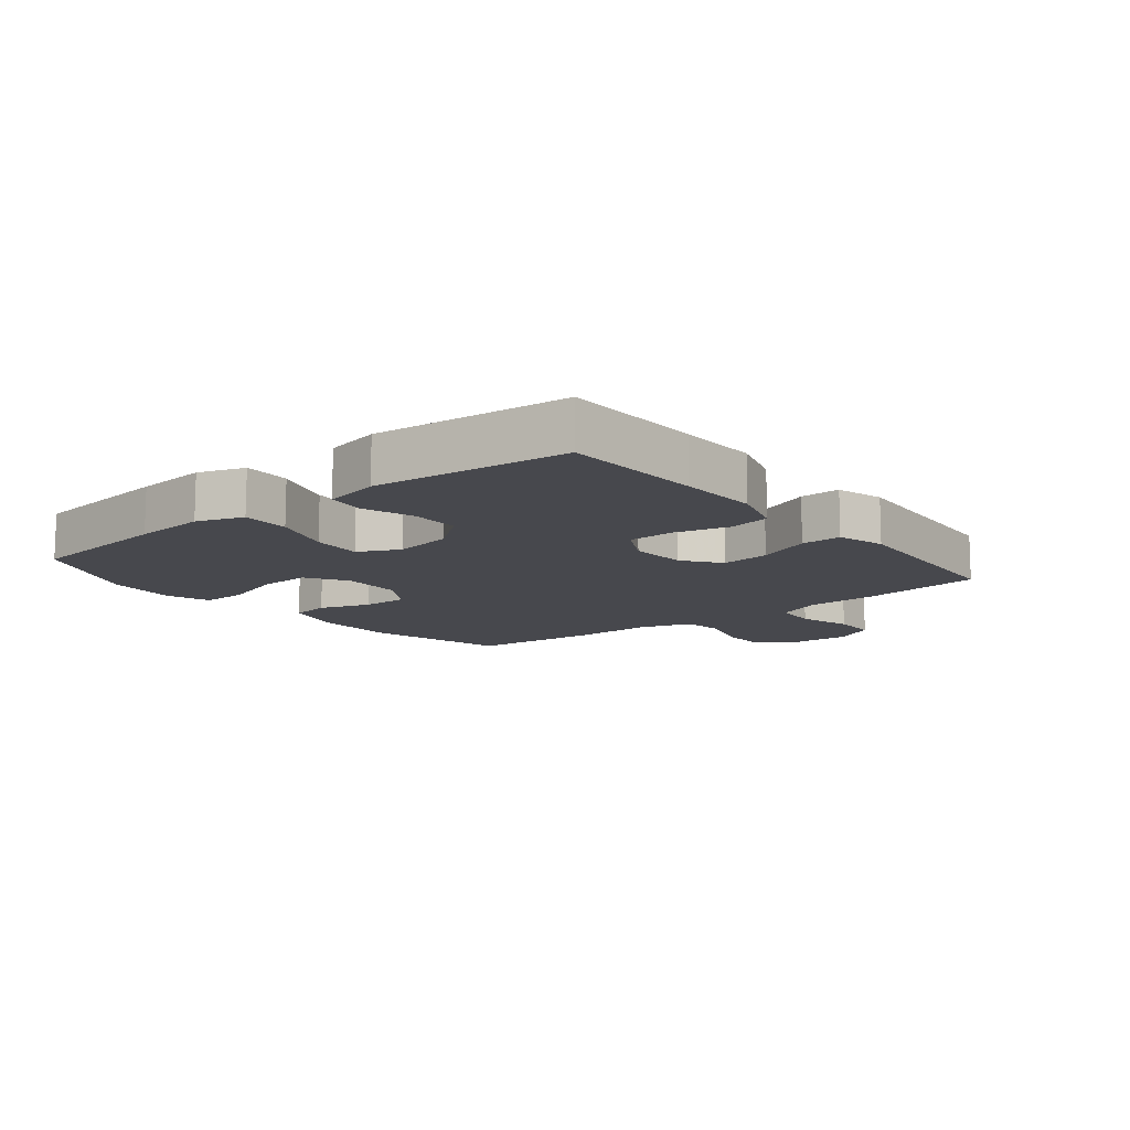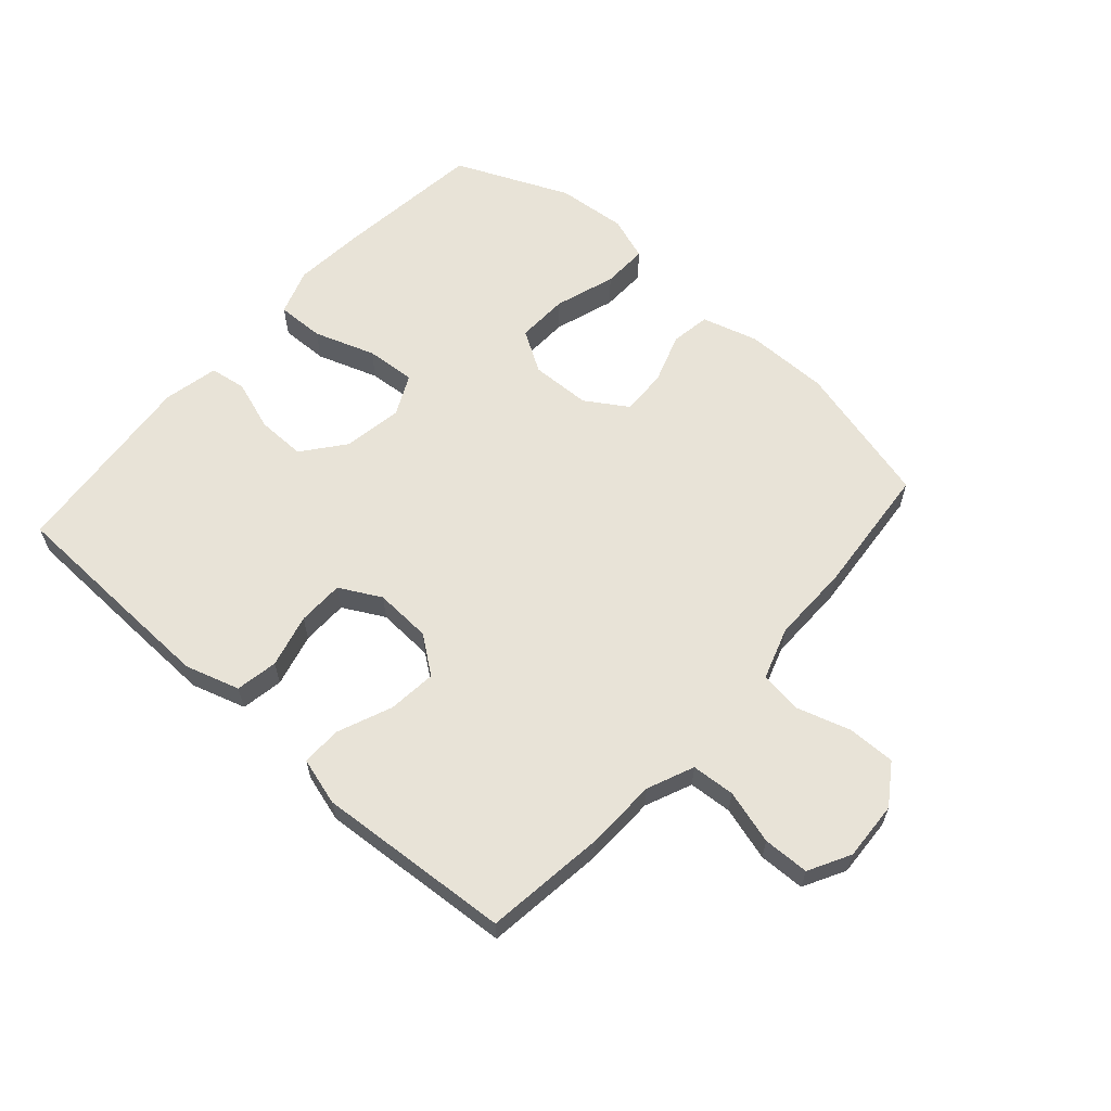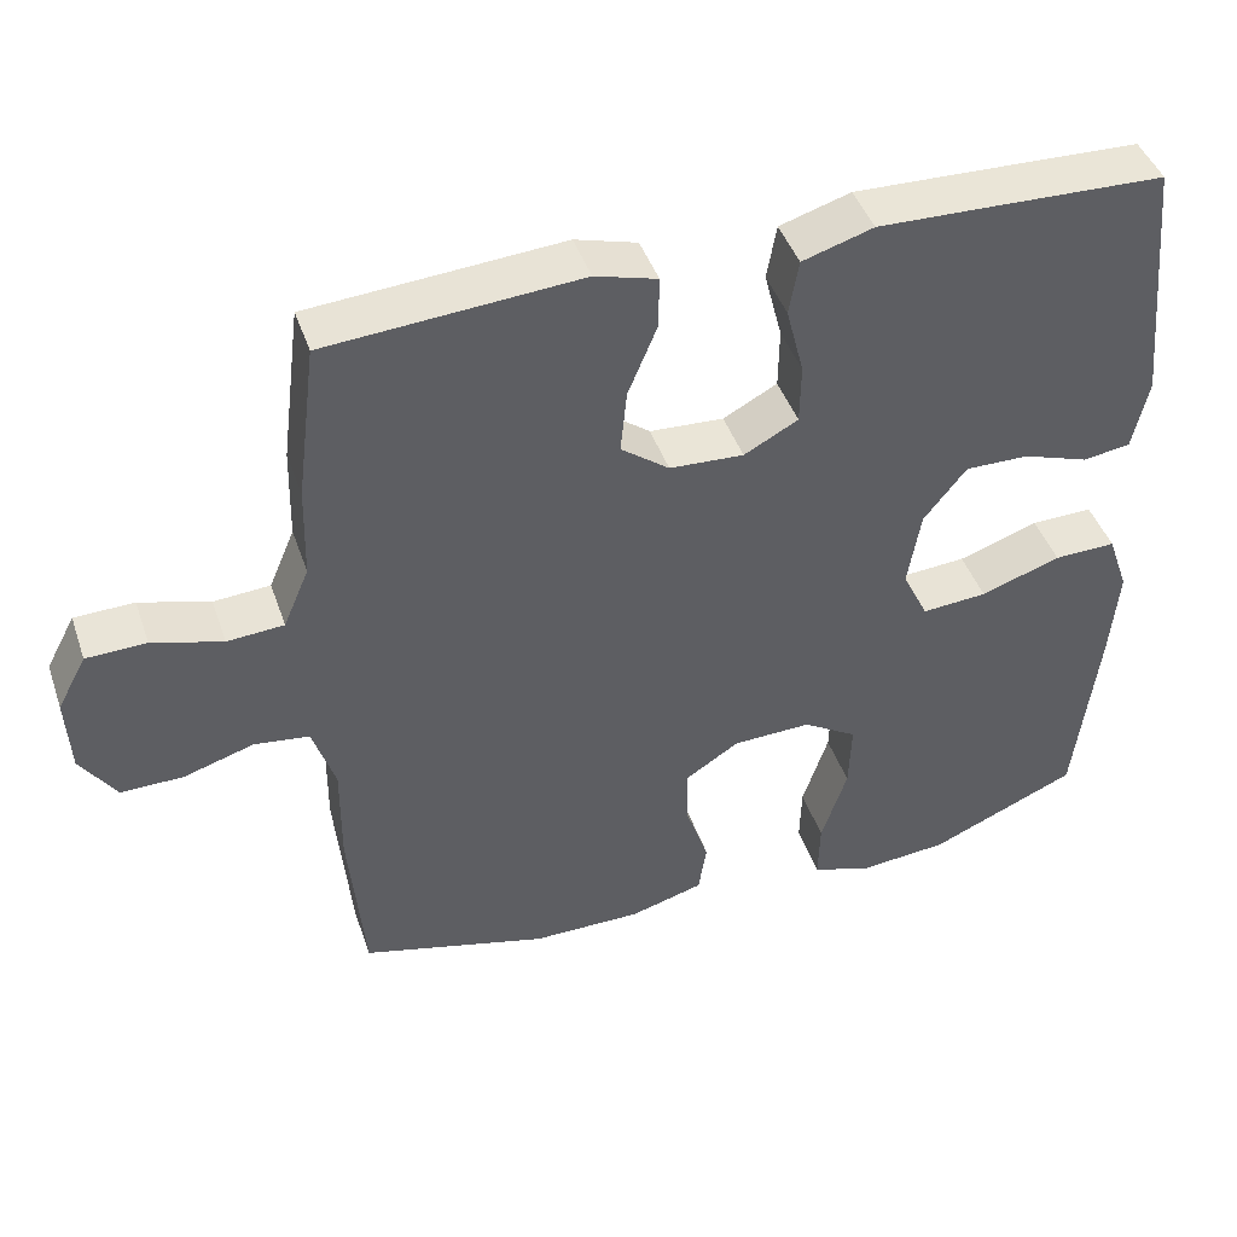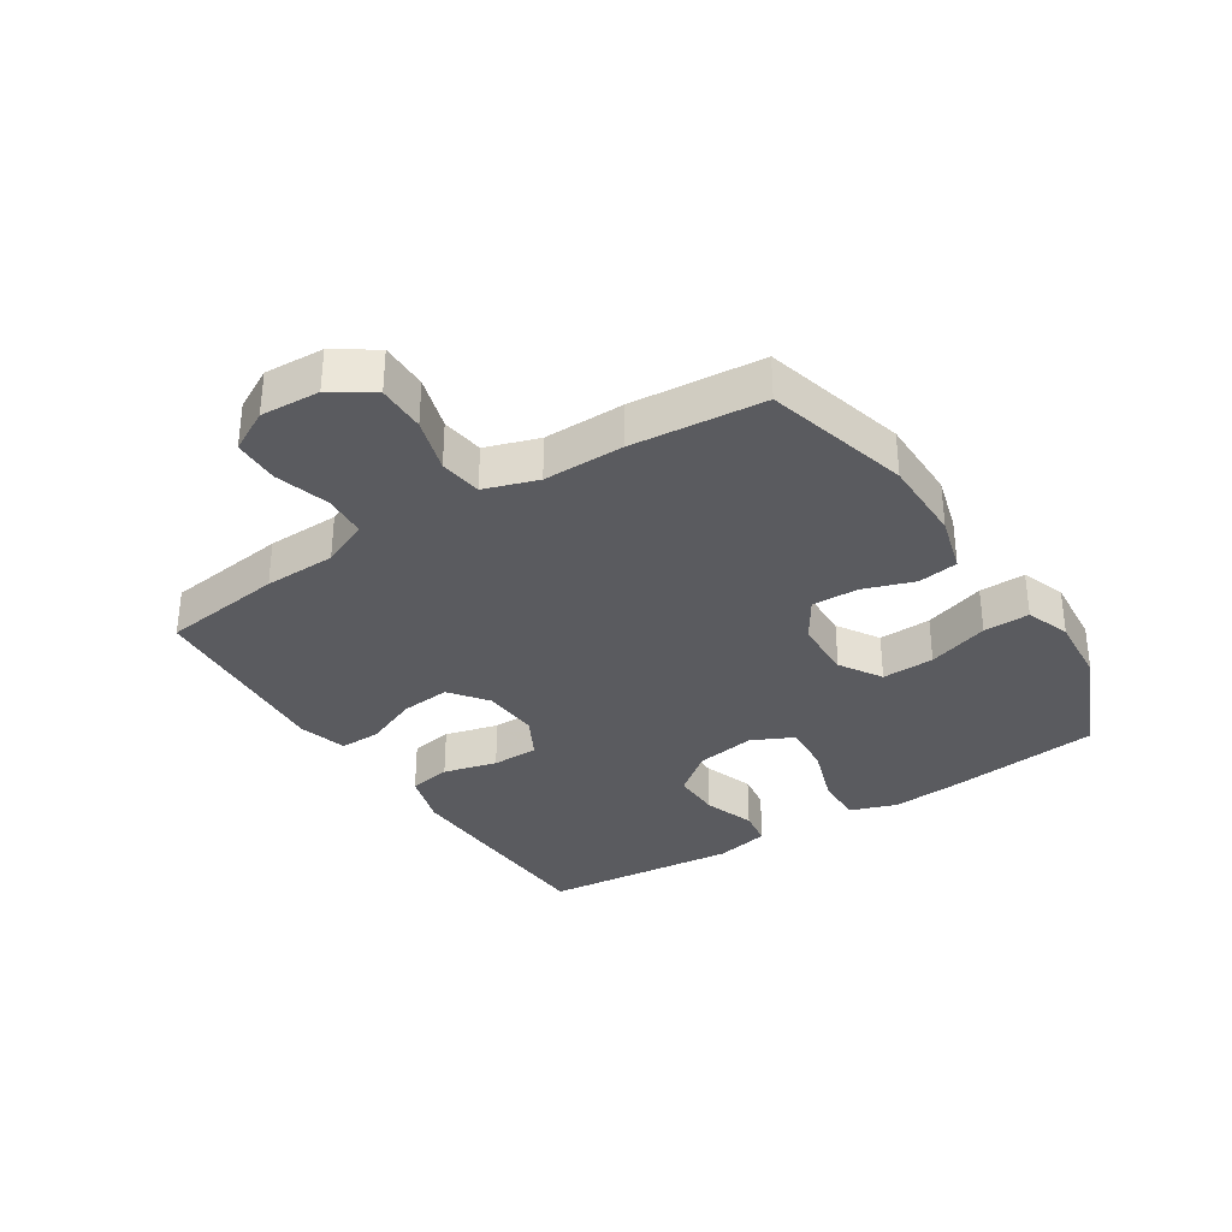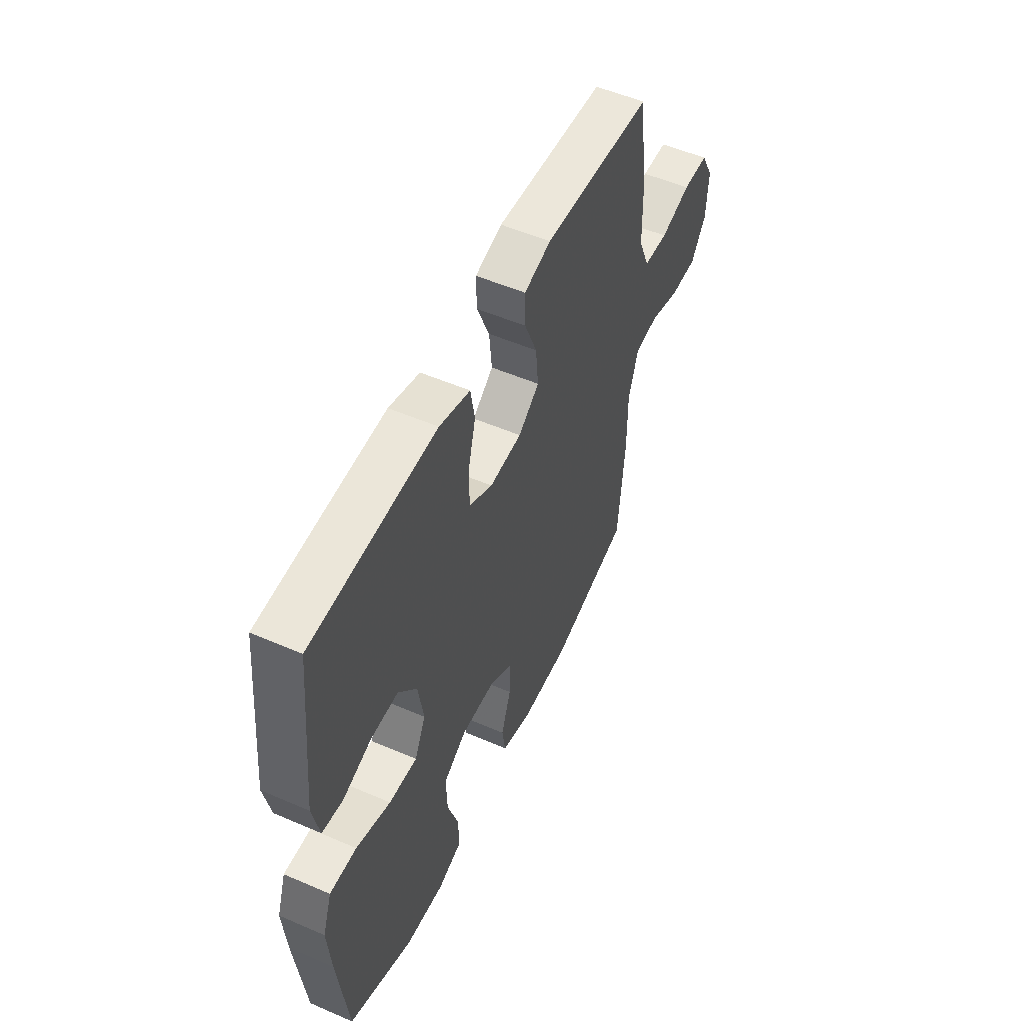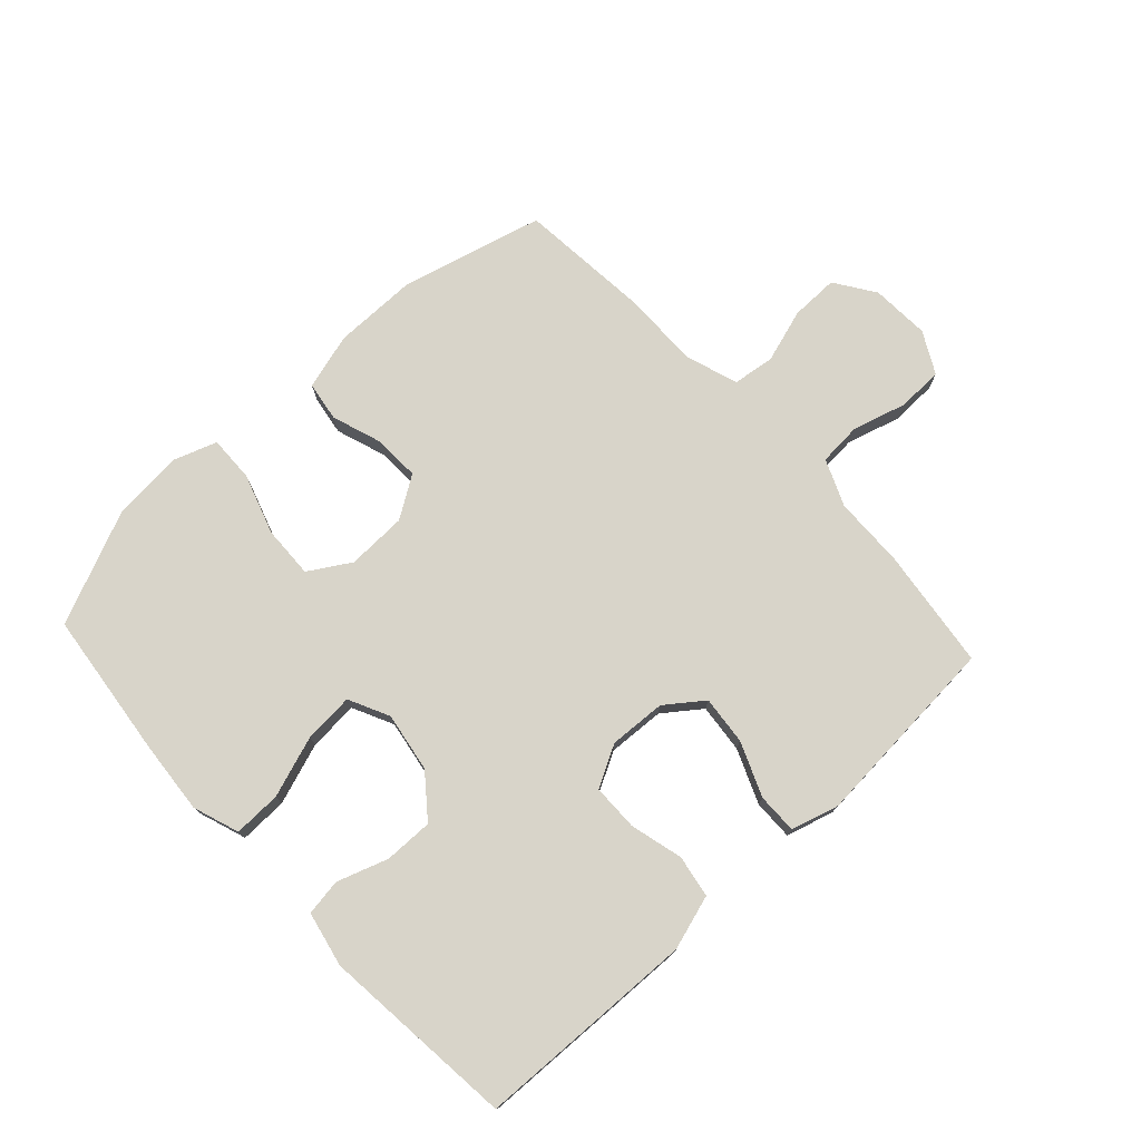
<metadata>
{"format":"obj","ext":"obj","renderer":"f3d","projection":"perspective","resolution":1024,"background":"white","views":[{"elev":-11.8,"azim":-51.2,"up":"+Y"},{"elev":61.5,"azim":41.6,"up":"+Y"},{"elev":43.9,"azim":161.5,"up":"+Z"},{"elev":-33.3,"azim":122.9,"up":"+Y"},{"elev":53.3,"azim":-65.2,"up":"+Z"},{"elev":75.6,"azim":-42.8,"up":"+Y"}]}
</metadata>
<code>
v 0.5 0.07 0.5
v 0.525 0.07 0.305
v 0.528 0.07 0.19
v 0.56 0.07 0.115
v 0.63 0.07 0.11
v 0.717 0.07 0.135
v 0.791 0.07 0.133
v 0.827 0.07 0.066
v 0.822 0.07 -0.029
v 0.778 0.07 -0.094
v 0.701 0.07 -0.093
v 0.614 0.07 -0.066
v 0.546 0.07 -0.075
v 0.518 0.07 -0.16
v 0.519 0.07 -0.289
v 0.5 0.07 -0.5
v 0.269 0.07 -0.56
v 0.133 0.07 -0.56
v 0.042 0.07 -0.534
v 0.032 0.07 -0.47
v 0.06 0.07 -0.388
v 0.062 0.07 -0.314
v -0.005 0.07 -0.271
v -0.102 0.07 -0.268
v -0.169 0.07 -0.309
v -0.166 0.07 -0.393
v -0.134 0.07 -0.491
v -0.132 0.07 -0.565
v -0.203 0.07 -0.59
v -0.316 0.07 -0.58
v -0.5 0.07 -0.5
v -0.528 0.07 -0.261
v -0.538 0.07 -0.144
v -0.512 0.07 -0.069
v -0.435 0.07 -0.071
v -0.336 0.07 -0.105
v -0.255 0.07 -0.111
v -0.223 0.07 -0.045
v -0.239 0.07 0.051
v -0.292 0.07 0.118
v -0.371 0.07 0.117
v -0.453 0.07 0.089
v -0.512 0.07 0.098
v -0.531 0.07 0.187
v -0.5 0.07 0.5
v -0.273 0.07 0.508
v -0.144 0.07 0.512
v -0.056 0.07 0.485
v -0.044 0.07 0.417
v -0.066 0.07 0.331
v -0.065 0.07 0.256
v 0.002 0.07 0.22
v 0.094 0.07 0.225
v 0.154 0.07 0.27
v 0.146 0.07 0.349
v 0.11 0.07 0.436
v 0.109 0.07 0.501
v 0.186 0.07 0.523
v 0.308 0.07 0.514
v 0.5 0 0.5
v 0.525 0 0.305
v 0.528 0 0.19
v 0.56 0 0.115
v 0.63 0 0.11
v 0.717 0 0.135
v 0.791 0 0.133
v 0.827 0 0.066
v 0.822 0 -0.029
v 0.778 0 -0.094
v 0.701 0 -0.093
v 0.614 0 -0.066
v 0.546 0 -0.075
v 0.518 0 -0.16
v 0.519 0 -0.289
v 0.5 0 -0.5
v 0.269 0 -0.56
v 0.133 0 -0.56
v 0.042 0 -0.534
v 0.032 0 -0.47
v 0.06 0 -0.388
v 0.062 0 -0.314
v -0.005 0 -0.271
v -0.102 0 -0.268
v -0.169 0 -0.309
v -0.166 0 -0.393
v -0.134 0 -0.491
v -0.132 0 -0.565
v -0.203 0 -0.59
v -0.316 0 -0.58
v -0.5 0 -0.5
v -0.528 0 -0.261
v -0.538 0 -0.144
v -0.512 0 -0.069
v -0.435 0 -0.071
v -0.336 0 -0.105
v -0.255 0 -0.111
v -0.223 0 -0.045
v -0.239 0 0.051
v -0.292 0 0.118
v -0.371 0 0.117
v -0.453 0 0.089
v -0.512 0 0.098
v -0.531 0 0.187
v -0.5 0 0.5
v -0.273 0 0.508
v -0.144 0 0.512
v -0.056 0 0.485
v -0.044 0 0.417
v -0.066 0 0.331
v -0.065 0 0.256
v 0.002 0 0.22
v 0.094 0 0.225
v 0.154 0 0.27
v 0.146 0 0.349
v 0.11 0 0.436
v 0.109 0 0.501
v 0.186 0 0.523
v 0.308 0 0.514
f 57 58 59
f 56 57 59
f 55 56 59
f 1 2 3
f 59 1 3
f 55 59 3
f 54 55 3
f 53 54 3 4
f 52 53 4
f 48 49 50
f 47 48 50
f 46 47 50
f 45 46 50
f 44 45 50
f 43 44 50
f 42 43 50
f 41 42 50
f 40 41 50 51
f 39 40 51 52
f 34 35 36
f 33 34 36
f 32 33 36
f 31 32 36
f 30 31 36
f 29 30 36
f 28 29 36
f 27 28 36
f 26 27 36
f 25 26 36 37
f 24 25 37 38
f 19 20 21
f 18 19 21
f 17 18 21
f 16 17 21
f 15 16 21
f 14 15 21
f 13 14 21 22
f 10 11 12
f 9 10 12
f 8 9 12
f 7 8 12
f 6 7 12
f 5 6 12
f 4 5 12 13
f 52 4 13
f 39 52 13
f 38 39 13
f 24 38 13
f 23 24 13
f 13 22 23
f 118 117 116
f 118 116 115
f 118 115 114
f 62 61 60
f 62 60 118
f 62 118 114
f 62 114 113
f 63 62 113 112
f 63 112 111
f 109 108 107
f 109 107 106
f 109 106 105
f 109 105 104
f 109 104 103
f 109 103 102
f 109 102 101
f 109 101 100
f 110 109 100 99
f 111 110 99 98
f 95 94 93
f 95 93 92
f 95 92 91
f 95 91 90
f 95 90 89
f 95 89 88
f 95 88 87
f 95 87 86
f 95 86 85
f 96 95 85 84
f 97 96 84 83
f 80 79 78
f 80 78 77
f 80 77 76
f 80 76 75
f 80 75 74
f 80 74 73
f 81 80 73 72
f 71 70 69
f 71 69 68
f 71 68 67
f 71 67 66
f 71 66 65
f 71 65 64
f 72 71 64 63
f 72 63 111
f 72 111 98
f 72 98 97
f 72 97 83
f 72 83 82
f 82 81 72
f 1 60 61 2
f 2 61 62 3
f 3 62 63 4
f 4 63 64 5
f 5 64 65 6
f 6 65 66 7
f 7 66 67 8
f 8 67 68 9
f 9 68 69 10
f 10 69 70 11
f 11 70 71 12
f 12 71 72 13
f 13 72 73 14
f 14 73 74 15
f 15 74 75 16
f 16 75 76 17
f 17 76 77 18
f 18 77 78 19
f 19 78 79 20
f 20 79 80 21
f 21 80 81 22
f 22 81 82 23
f 23 82 83 24
f 24 83 84 25
f 25 84 85 26
f 26 85 86 27
f 27 86 87 28
f 28 87 88 29
f 29 88 89 30
f 30 89 90 31
f 31 90 91 32
f 32 91 92 33
f 33 92 93 34
f 34 93 94 35
f 35 94 95 36
f 36 95 96 37
f 37 96 97 38
f 38 97 98 39
f 39 98 99 40
f 40 99 100 41
f 41 100 101 42
f 42 101 102 43
f 43 102 103 44
f 44 103 104 45
f 45 104 105 46
f 46 105 106 47
f 47 106 107 48
f 48 107 108 49
f 49 108 109 50
f 50 109 110 51
f 51 110 111 52
f 52 111 112 53
f 53 112 113 54
f 54 113 114 55
f 55 114 115 56
f 56 115 116 57
f 57 116 117 58
f 58 117 118 59
f 59 118 60 1

</code>
